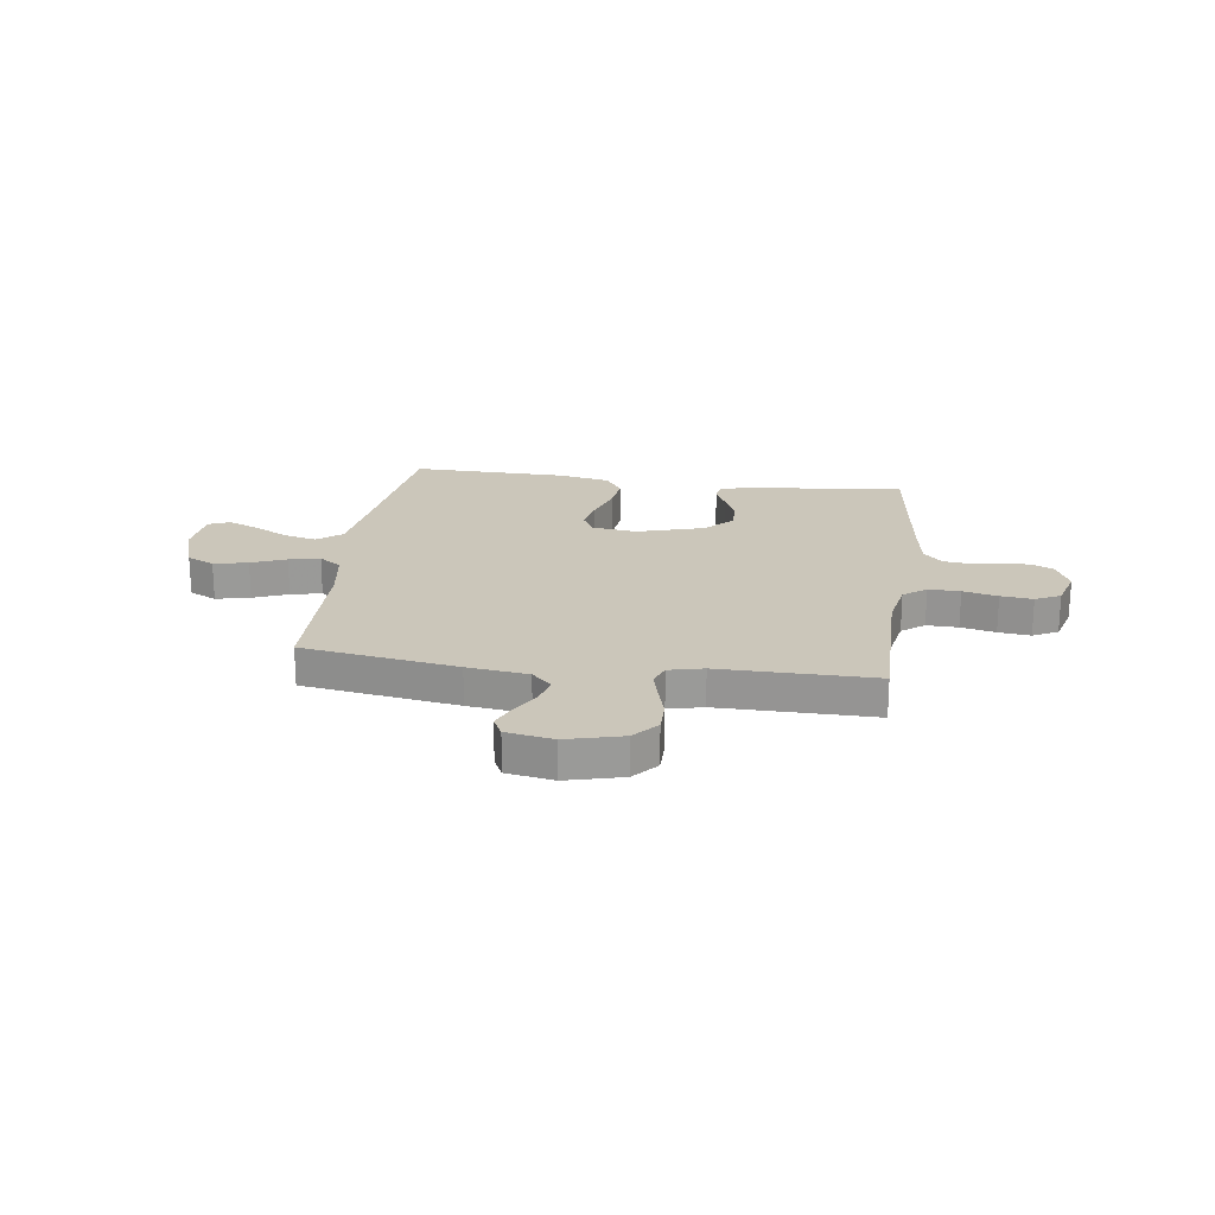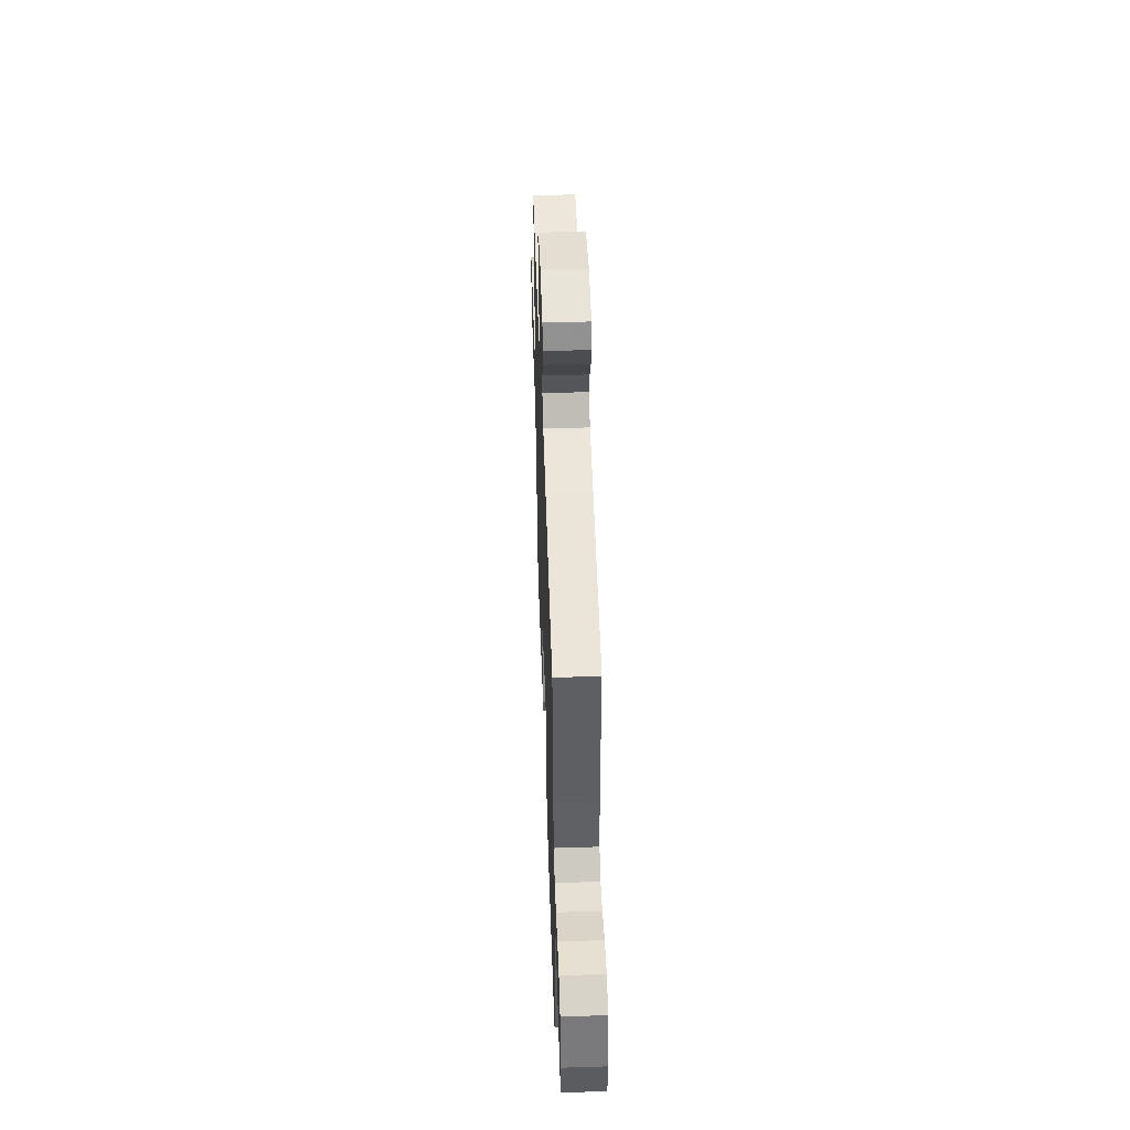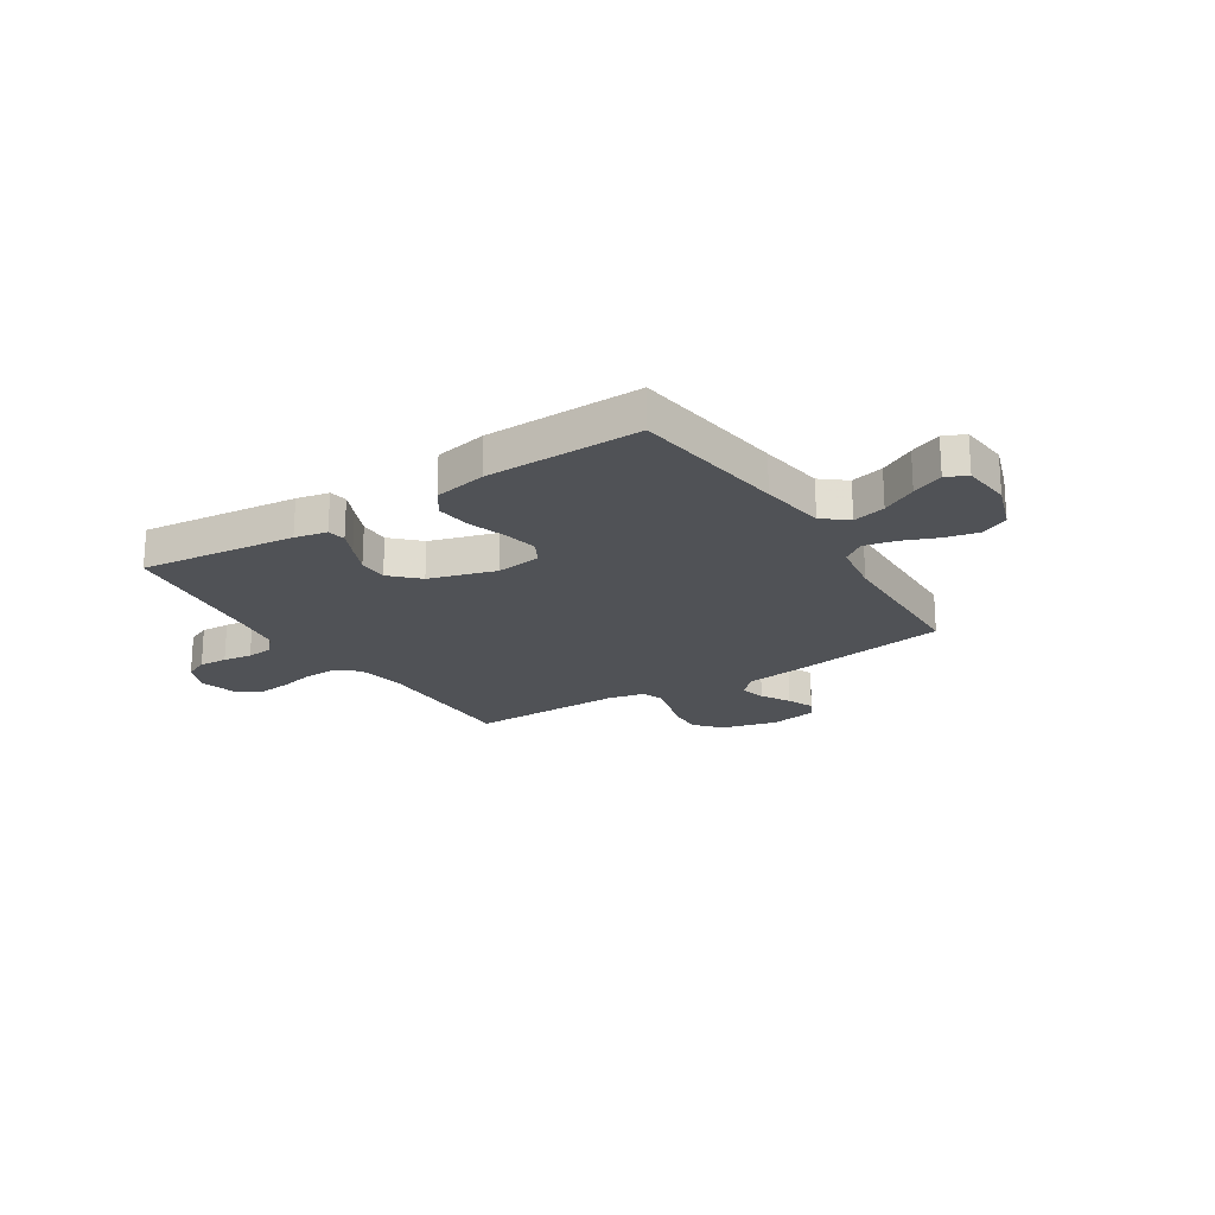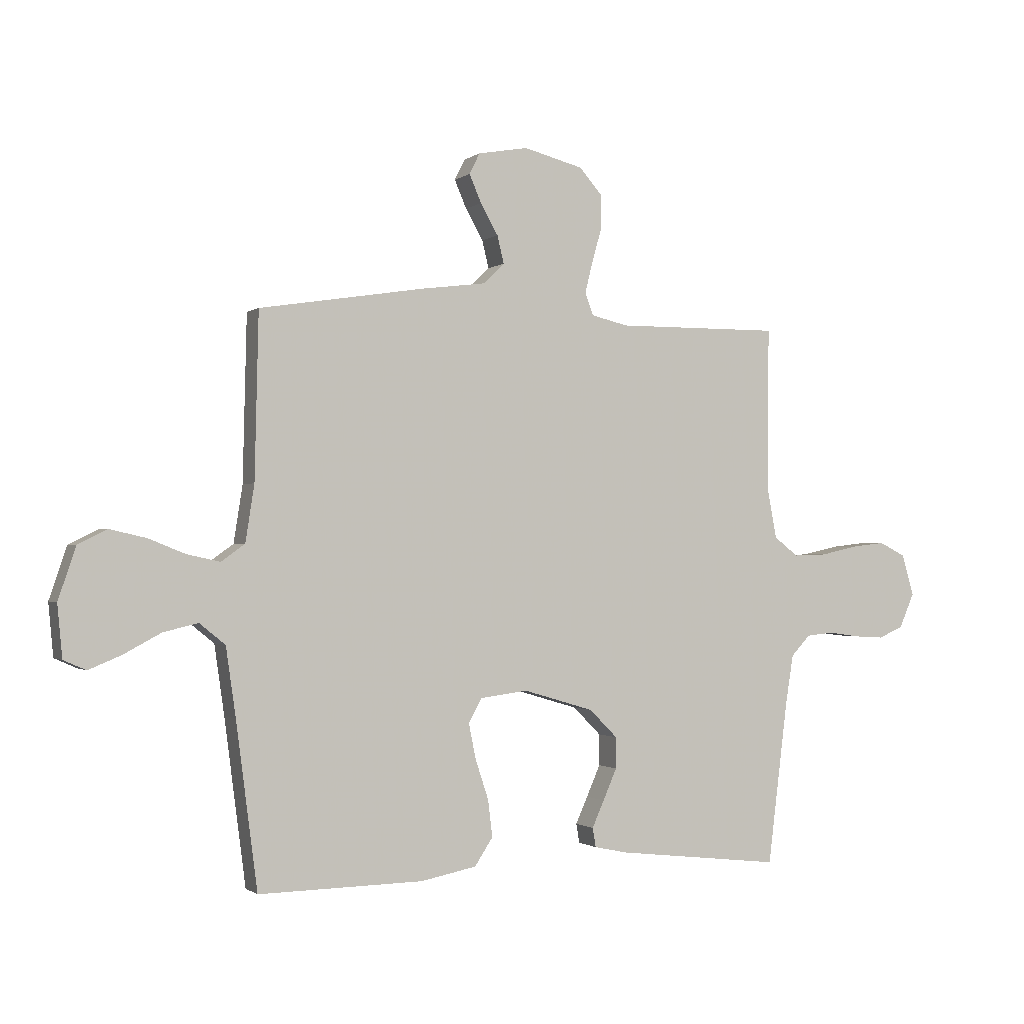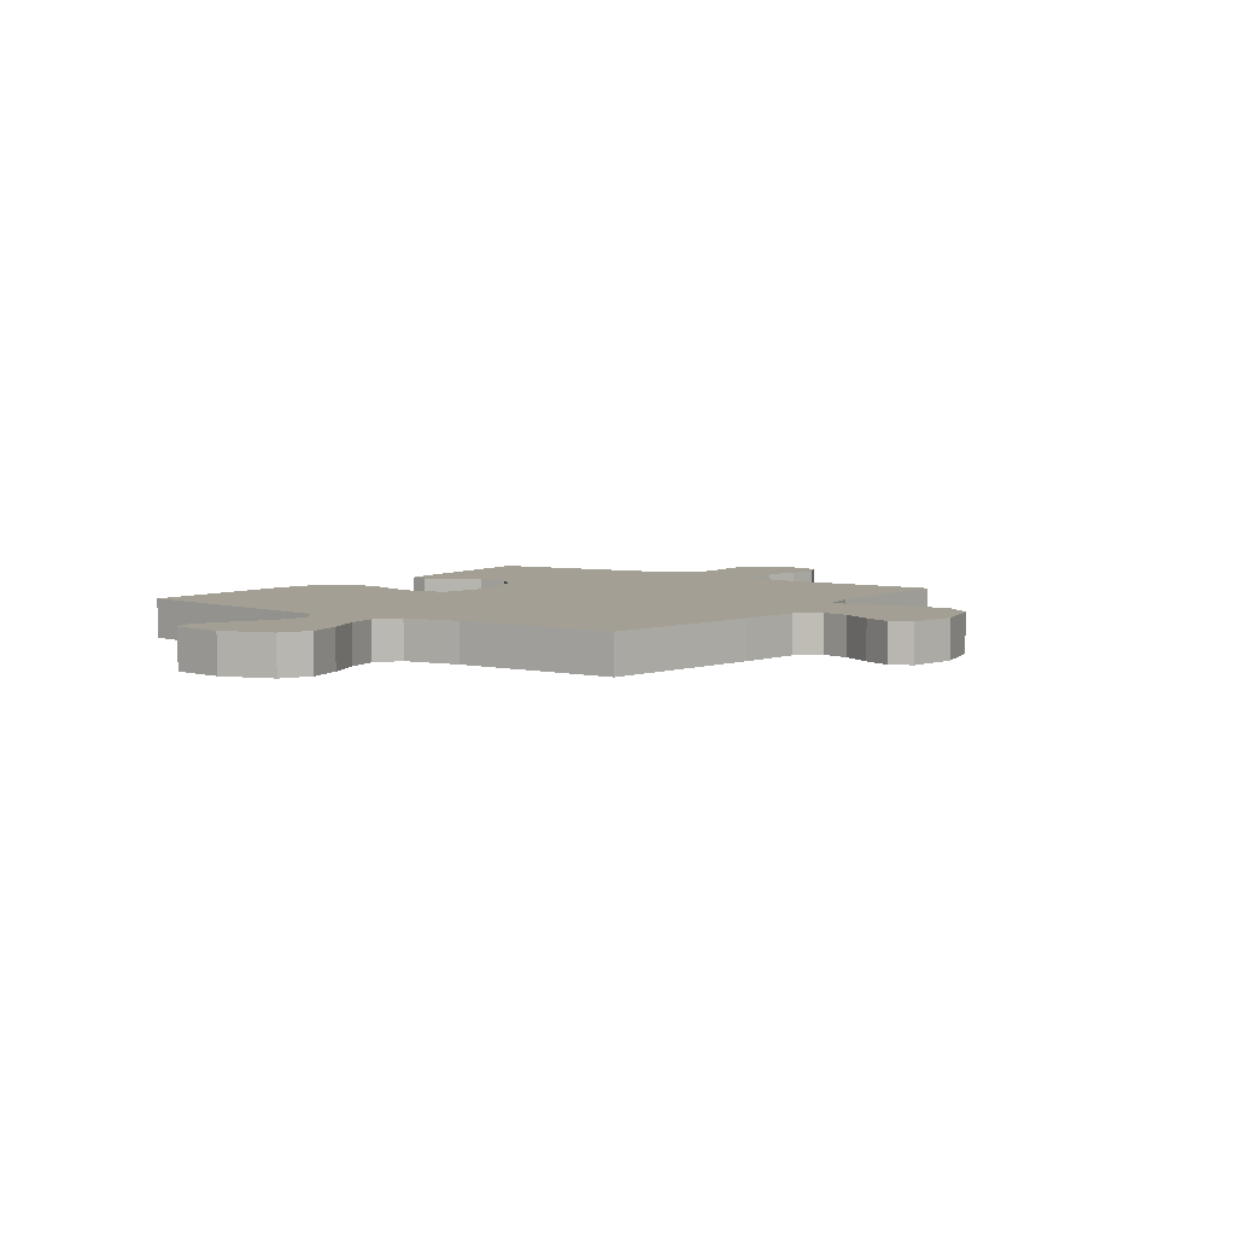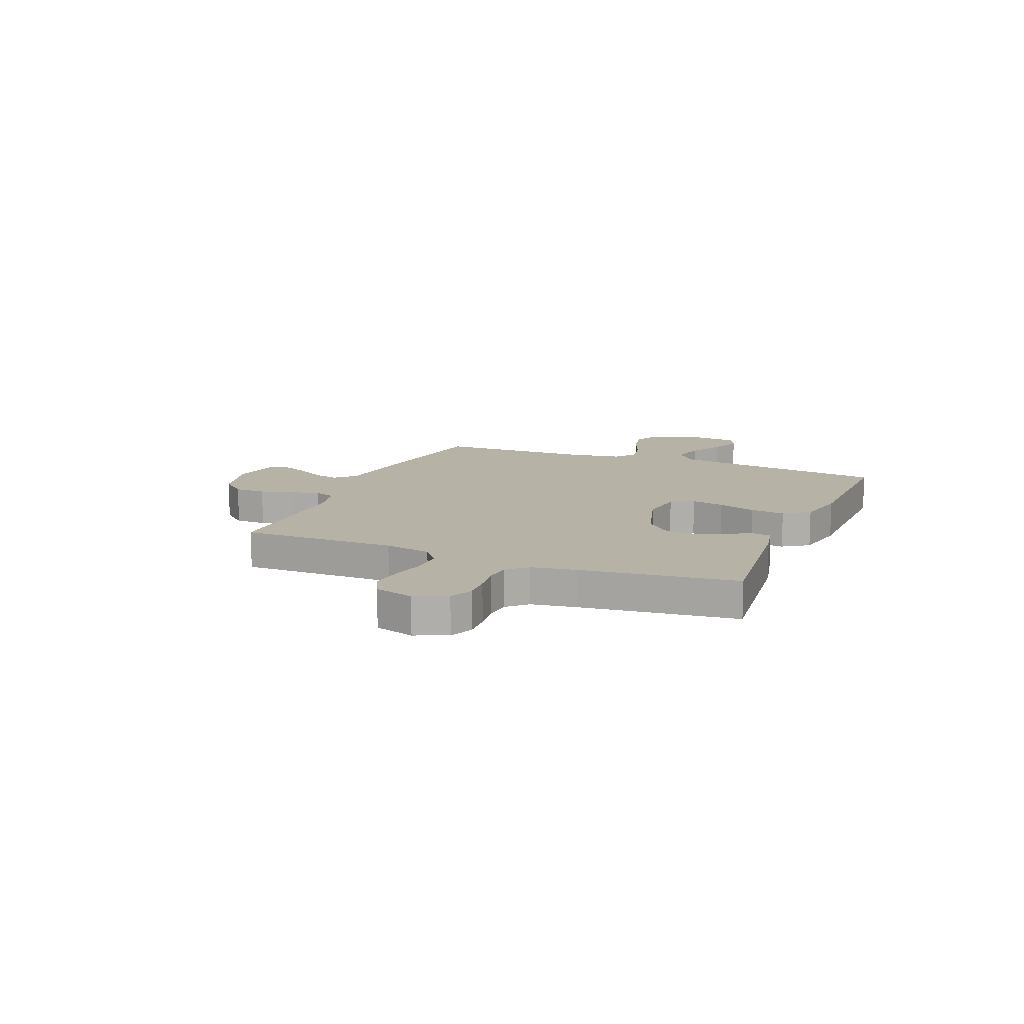
<metadata>
{"format":"obj","ext":"obj","renderer":"f3d","projection":"perspective","resolution":1024,"background":"white","views":[{"elev":21.2,"azim":7.8,"up":"+Y"},{"elev":50.6,"azim":-92.0,"up":"+Z"},{"elev":-21.1,"azim":-147.4,"up":"+Y"},{"elev":-1.0,"azim":-23.5,"up":"+Z"},{"elev":5.4,"azim":-54.2,"up":"+Y"},{"elev":12.5,"azim":112.4,"up":"+Y"}]}
</metadata>
<code>
v -0.5 0.07 0.5
v -0.2 0.07 0.547
v -0.082 0.07 0.562
v -0.044 0.07 0.599
v -0.056 0.07 0.649
v -0.088 0.07 0.705
v -0.11 0.07 0.756
v -0.091 0.07 0.794
v 0 0.07 0.81
v 0.108 0.07 0.782
v 0.15 0.07 0.734
v 0.15 0.07 0.674
v 0.132 0.07 0.611
v 0.118 0.07 0.554
v 0.133 0.07 0.514
v 0.2 0.07 0.498
v 0.5 0.07 0.5
v 0.498 0.07 0.2
v 0.515 0.07 0.11
v 0.559 0.07 0.076
v 0.62 0.07 0.078
v 0.687 0.07 0.093
v 0.749 0.07 0.1
v 0.797 0.07 0.076
v 0.819 0.07 0
v 0.792 0.07 -0.062
v 0.747 0.07 -0.082
v 0.692 0.07 -0.079
v 0.636 0.07 -0.071
v 0.586 0.07 -0.076
v 0.551 0.07 -0.113
v 0.537 0.07 -0.2
v 0.5 0.07 -0.5
v 0.2 0.07 -0.466
v 0.138 0.07 -0.453
v 0.132 0.07 -0.418
v 0.154 0.07 -0.369
v 0.179 0.07 -0.312
v 0.179 0.07 -0.255
v 0.128 0.07 -0.204
v 0 0.07 -0.166
v -0.087 0.07 -0.177
v -0.111 0.07 -0.221
v -0.098 0.07 -0.285
v -0.074 0.07 -0.358
v -0.066 0.07 -0.425
v -0.099 0.07 -0.475
v -0.2 0.07 -0.495
v -0.5 0.07 -0.5
v -0.539 0.07 -0.2
v -0.557 0.07 -0.075
v -0.604 0.07 -0.037
v -0.667 0.07 -0.052
v -0.734 0.07 -0.088
v -0.794 0.07 -0.113
v -0.835 0.07 -0.095
v -0.844 0.07 0
v -0.812 0.07 0.095
v -0.759 0.07 0.121
v -0.693 0.07 0.106
v -0.626 0.07 0.079
v -0.566 0.07 0.066
v -0.523 0.07 0.097
v -0.507 0.07 0.2
v -0.5 0 0.5
v -0.2 0 0.547
v -0.082 0 0.562
v -0.044 0 0.599
v -0.056 0 0.649
v -0.088 0 0.705
v -0.11 0 0.756
v -0.091 0 0.794
v 0 0 0.81
v 0.108 0 0.782
v 0.15 0 0.734
v 0.15 0 0.674
v 0.132 0 0.611
v 0.118 0 0.554
v 0.133 0 0.514
v 0.2 0 0.498
v 0.5 0 0.5
v 0.498 0 0.2
v 0.515 0 0.11
v 0.559 0 0.076
v 0.62 0 0.078
v 0.687 0 0.093
v 0.749 0 0.1
v 0.797 0 0.076
v 0.819 0 0
v 0.792 0 -0.062
v 0.747 0 -0.082
v 0.692 0 -0.079
v 0.636 0 -0.071
v 0.586 0 -0.076
v 0.551 0 -0.113
v 0.537 0 -0.2
v 0.5 0 -0.5
v 0.2 0 -0.466
v 0.138 0 -0.453
v 0.132 0 -0.418
v 0.154 0 -0.369
v 0.179 0 -0.312
v 0.179 0 -0.255
v 0.128 0 -0.204
v 0 0 -0.166
v -0.087 0 -0.177
v -0.111 0 -0.221
v -0.098 0 -0.285
v -0.074 0 -0.358
v -0.066 0 -0.425
v -0.099 0 -0.475
v -0.2 0 -0.495
v -0.5 0 -0.5
v -0.539 0 -0.2
v -0.557 0 -0.075
v -0.604 0 -0.037
v -0.667 0 -0.052
v -0.734 0 -0.088
v -0.794 0 -0.113
v -0.835 0 -0.095
v -0.844 0 0
v -0.812 0 0.095
v -0.759 0 0.121
v -0.693 0 0.106
v -0.626 0 0.079
v -0.566 0 0.066
v -0.523 0 0.097
v -0.507 0 0.2
f 58 59 60 61
f 58 61 62
f 57 58 62
f 56 57 62
f 53 54 55 56
f 53 56 62
f 52 53 62 63
f 47 48 49 50
f 47 50 51
f 44 45 46 47
f 43 44 47 51
f 42 43 51 52
f 34 35 36 37
f 32 33 34 37
f 31 32 37 38
f 30 31 38 39
f 26 27 28 29
f 24 25 26 29
f 24 29 30
f 21 22 23 24
f 20 21 24 30
f 19 20 30 39
f 16 17 18
f 15 16 18 19
f 10 11 12 13
f 10 13 14
f 9 10 14
f 8 9 14 15
f 5 6 7 8
f 64 1 2 3
f 63 64 3
f 41 42 52 63
f 40 41 63 3
f 15 19 39 40
f 15 40 3 4
f 5 8 15
f 4 5 15
f 125 124 123 122
f 126 125 122
f 126 122 121
f 126 121 120
f 120 119 118 117
f 126 120 117
f 127 126 117 116
f 114 113 112 111
f 115 114 111
f 111 110 109 108
f 115 111 108 107
f 116 115 107 106
f 101 100 99 98
f 101 98 97 96
f 102 101 96 95
f 103 102 95 94
f 93 92 91 90
f 93 90 89 88
f 94 93 88
f 88 87 86 85
f 94 88 85 84
f 103 94 84 83
f 82 81 80
f 83 82 80 79
f 77 76 75 74
f 78 77 74
f 78 74 73
f 79 78 73 72
f 72 71 70 69
f 67 66 65 128
f 67 128 127
f 127 116 106 105
f 67 127 105 104
f 104 103 83 79
f 68 67 104 79
f 79 72 69
f 79 69 68
f 1 65 66 2
f 2 66 67 3
f 3 67 68 4
f 4 68 69 5
f 5 69 70 6
f 6 70 71 7
f 7 71 72 8
f 8 72 73 9
f 9 73 74 10
f 10 74 75 11
f 11 75 76 12
f 12 76 77 13
f 13 77 78 14
f 14 78 79 15
f 15 79 80 16
f 16 80 81 17
f 17 81 82 18
f 18 82 83 19
f 19 83 84 20
f 20 84 85 21
f 21 85 86 22
f 22 86 87 23
f 23 87 88 24
f 24 88 89 25
f 25 89 90 26
f 26 90 91 27
f 27 91 92 28
f 28 92 93 29
f 29 93 94 30
f 30 94 95 31
f 31 95 96 32
f 32 96 97 33
f 33 97 98 34
f 34 98 99 35
f 35 99 100 36
f 36 100 101 37
f 37 101 102 38
f 38 102 103 39
f 39 103 104 40
f 40 104 105 41
f 41 105 106 42
f 42 106 107 43
f 43 107 108 44
f 44 108 109 45
f 45 109 110 46
f 46 110 111 47
f 47 111 112 48
f 48 112 113 49
f 49 113 114 50
f 50 114 115 51
f 51 115 116 52
f 52 116 117 53
f 53 117 118 54
f 54 118 119 55
f 55 119 120 56
f 56 120 121 57
f 57 121 122 58
f 58 122 123 59
f 59 123 124 60
f 60 124 125 61
f 61 125 126 62
f 62 126 127 63
f 63 127 128 64
f 64 128 65 1

</code>
